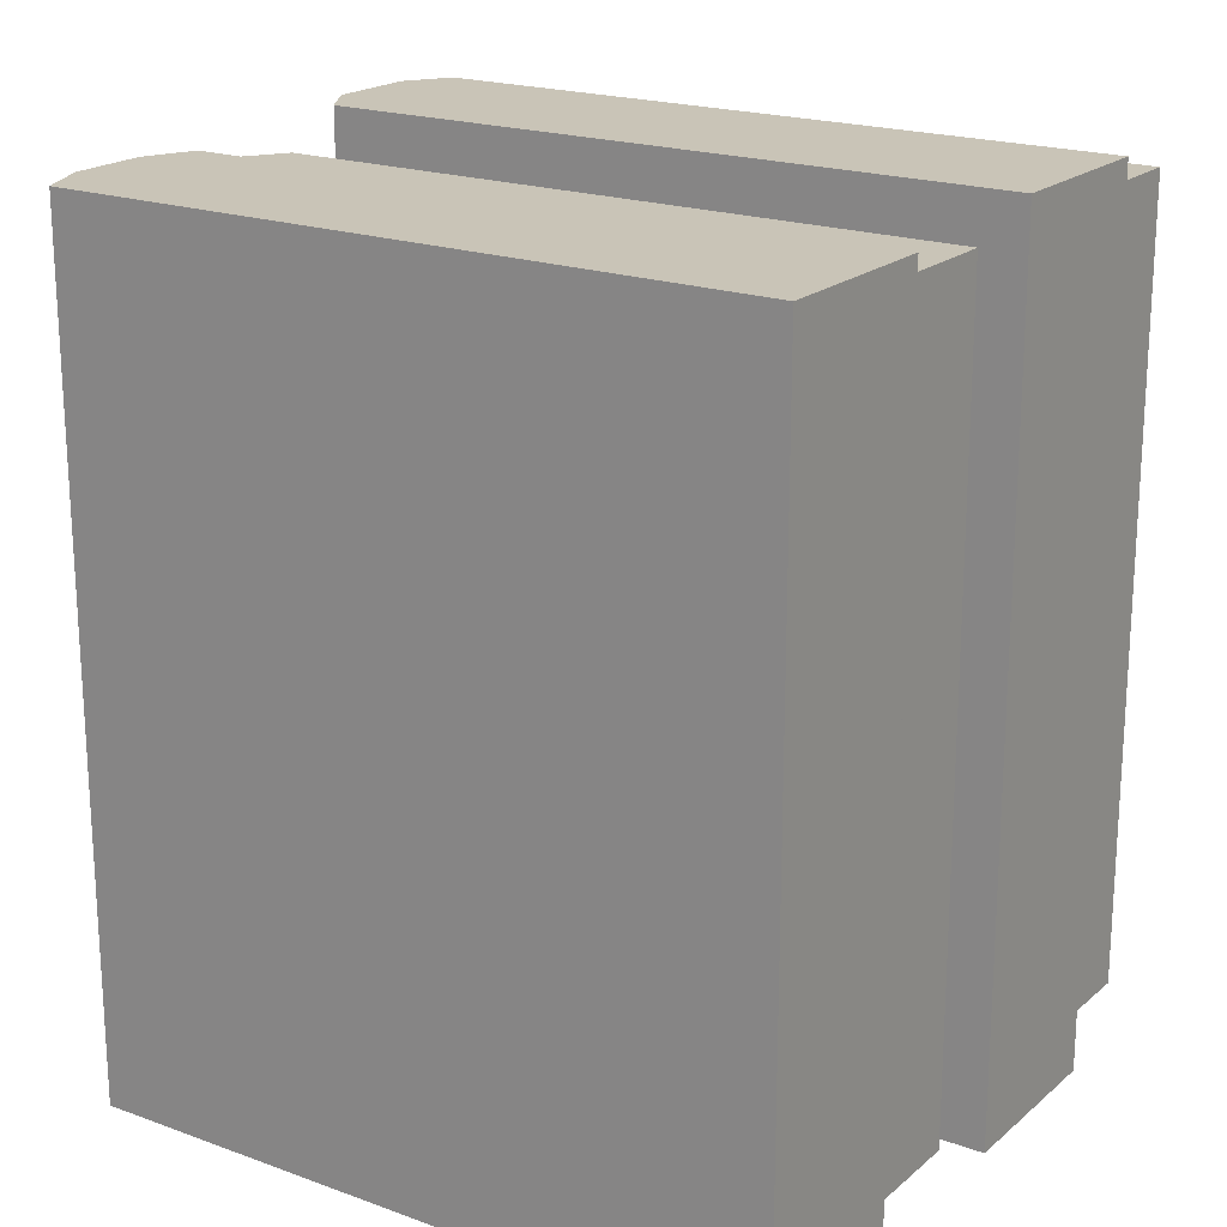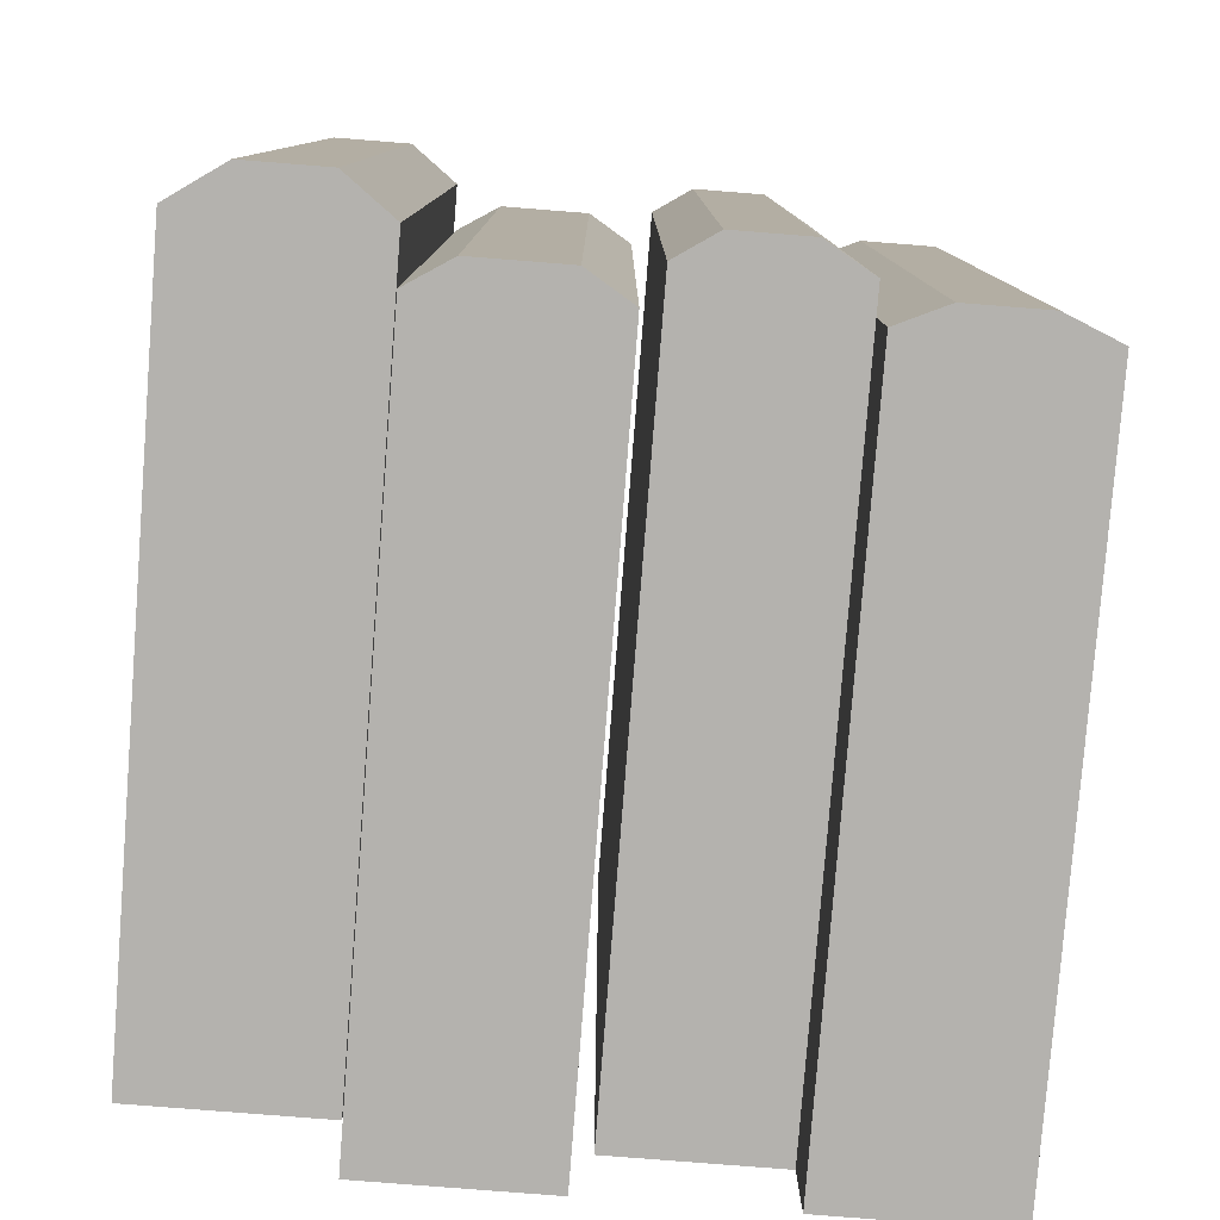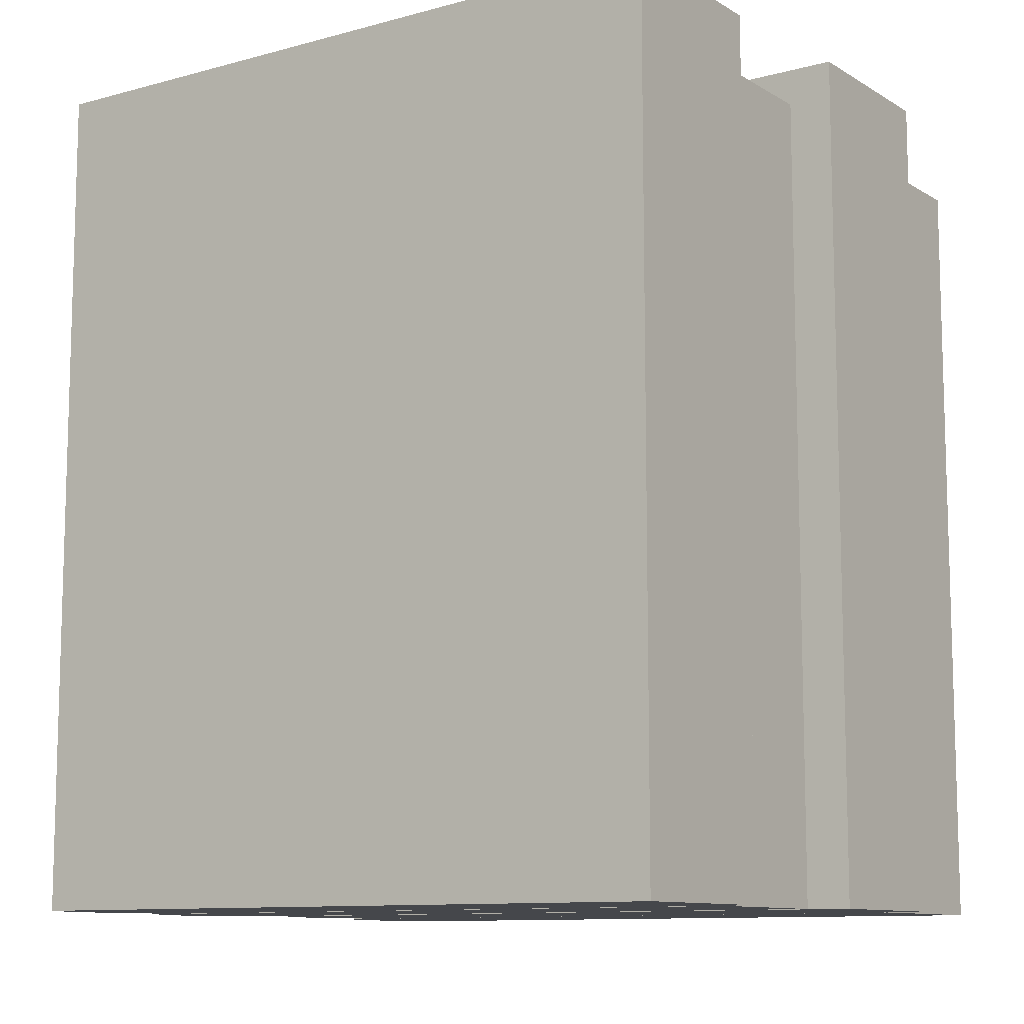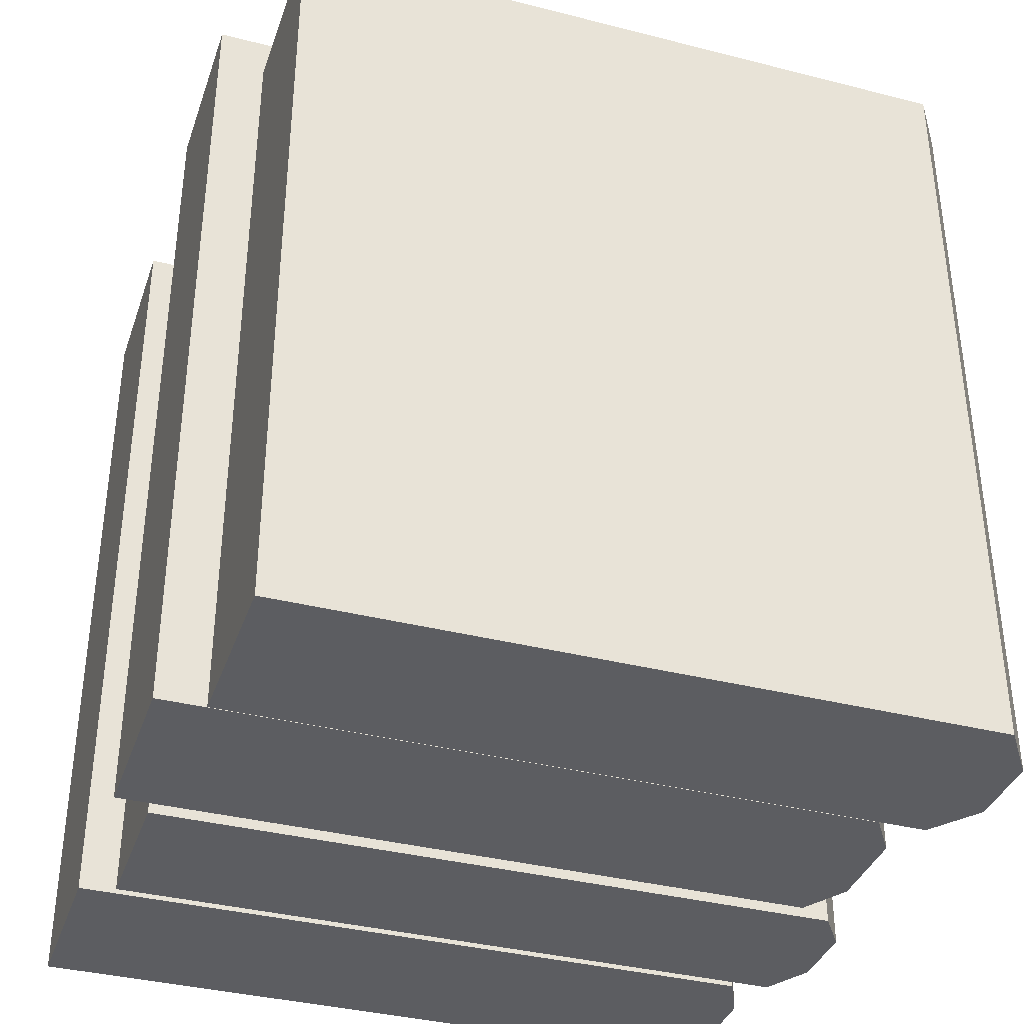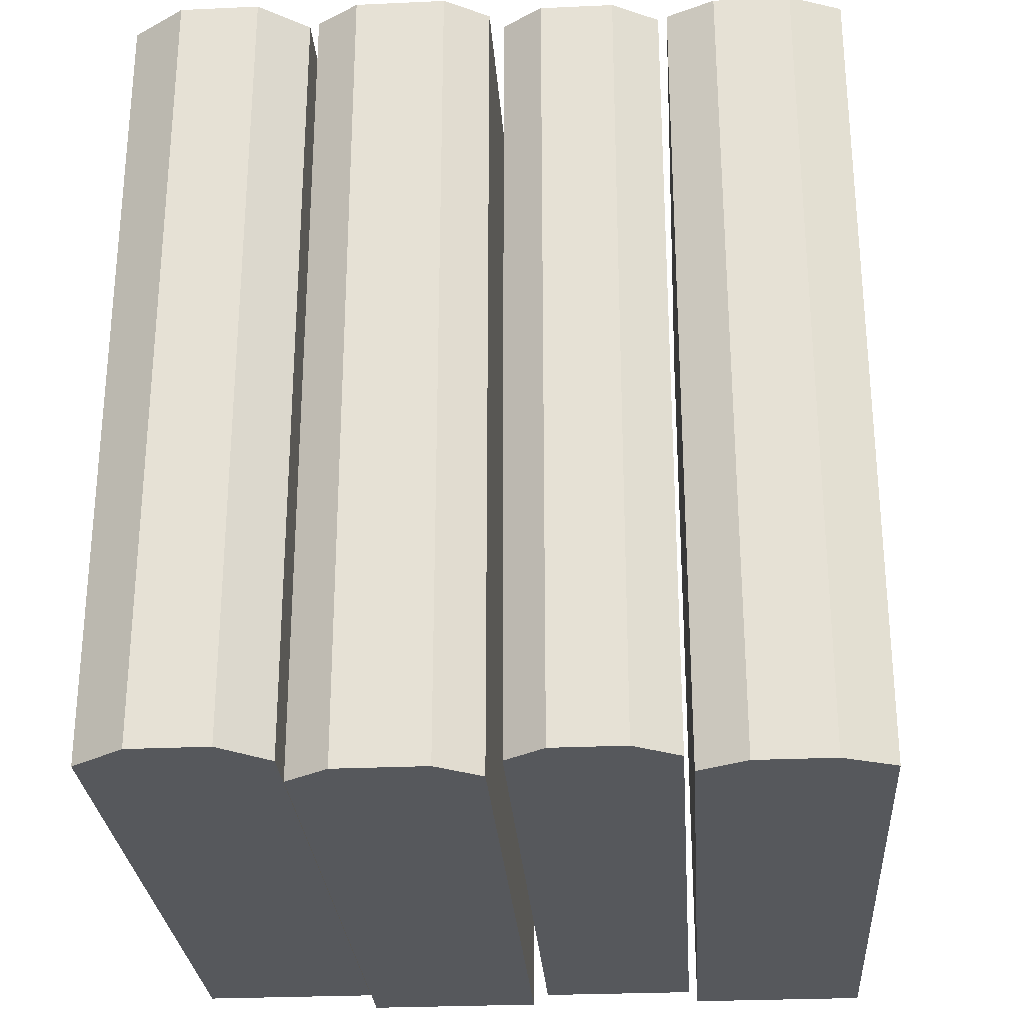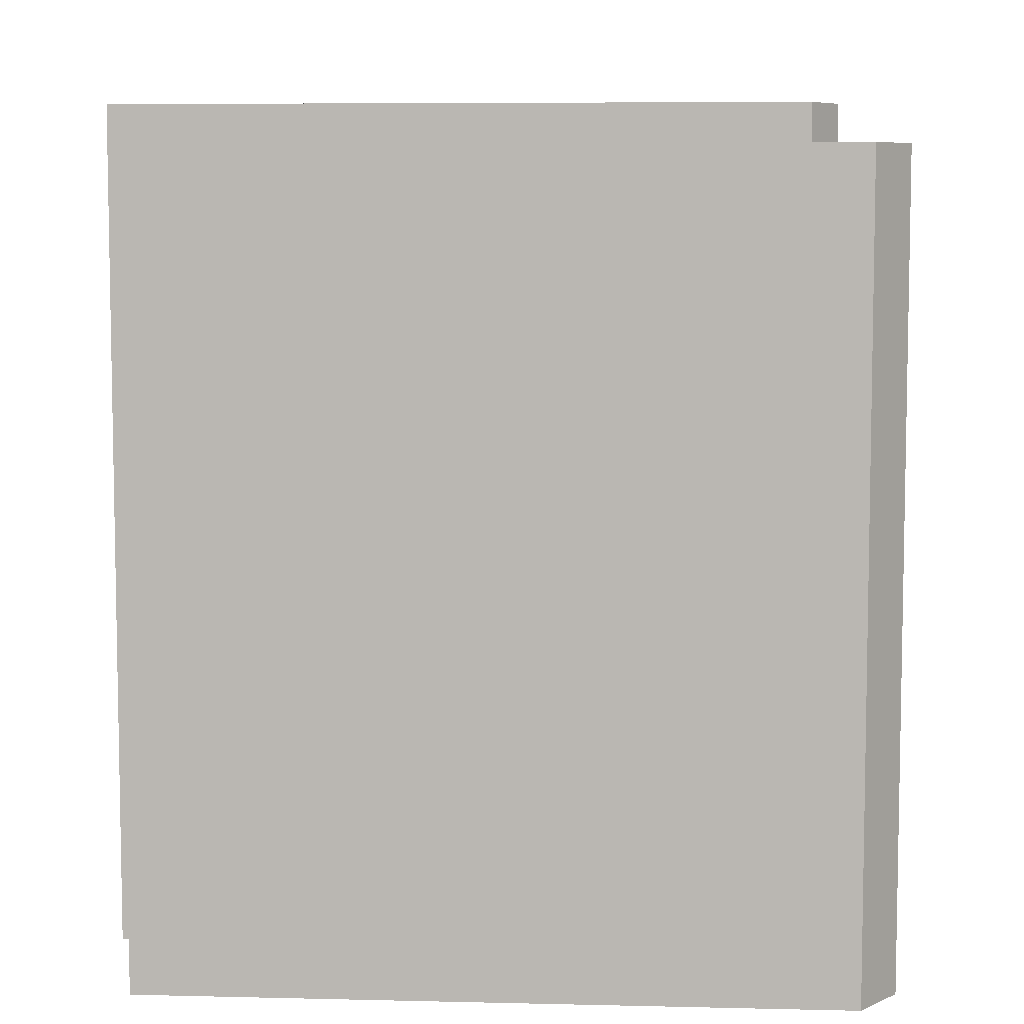
<metadata>
{"format":"obj","ext":"obj","renderer":"f3d","projection":"perspective","resolution":1024,"background":"white","views":[{"elev":19.9,"azim":123.8,"up":"+Y"},{"elev":-79.7,"azim":-4.5,"up":"+Y"},{"elev":-10.4,"azim":124.6,"up":"+Y"},{"elev":-37.0,"azim":-108.2,"up":"+Y"},{"elev":-27.9,"azim":4.0,"up":"+Y"},{"elev":6.8,"azim":-86.0,"up":"+Y"}]}
</metadata>
<code>
v -14.92 0 -13.34
v -14.92 0 15.34
v -14.92 33.28 -13.34
v -14.92 33.28 15.34
v -7.52 33.28 -13.34
v -7.52 33.28 15.34
v -7.52 0 -13.34
v -7.52 0 15.34
v -13.82 33.28 -13.34
v -8.627 33.28 -13.34
v -8.627 33.28 13.68
v -13.82 33.28 13.68
v -14.92 26.62 15.34
v -7.52 26.62 15.34
v -14.92 20.85 15.34
v -7.52 20.85 15.34
v -7.495 0 -15.34
v -7.495 0 13.34
v -7.495 35.09 -15.34
v -7.495 35.09 13.34
v -0.09155 35.09 -15.34
v -0.09155 35.09 13.34
v -0.09155 0 -15.34
v -0.09155 0 13.34
v -6.388 35.09 -15.34
v -1.198 35.09 -15.34
v -1.198 35.09 11.68
v -6.388 35.09 11.68
v 0.6418 0 -13.87
v 0.6418 0 14.81
v 0.6418 33.28 -13.87
v 0.6418 33.28 14.81
v 7.142 33.28 -13.87
v 7.142 33.28 14.81
v 7.142 0 -13.87
v 7.142 0 14.81
v 1.614 33.28 -13.87
v 6.17 33.28 -13.87
v 6.17 33.28 13.36
v 1.614 33.28 13.36
v 0.6418 3.328 14.81
v 7.142 3.328 14.81
v 0.6418 7.615 14.81
v 7.142 7.615 14.81
v 0.6418 28.53 14.81
v 7.142 28.53 14.81
v 7.52 0 -15.34
v 7.52 0 13.34
v 7.52 34.62 -15.34
v 7.52 34.62 13.34
v 14.92 34.62 -15.34
v 14.92 34.62 13.34
v 14.92 0 -15.34
v 14.92 0 13.34
v 8.596 34.62 -15.34
v 13.85 34.62 -15.34
v 13.85 34.62 11.73
v 8.596 34.62 11.73
v -12.29 33.28 15.18
v -12.74 33.28 16.84
v -12.74 26.62 16.84
v -12.74 20.85 16.84
v -12.74 0 16.84
v -9.51 0 16.84
v -9.51 20.85 16.84
v -9.51 26.62 16.84
v -9.51 33.28 16.84
v -10.02 33.28 15.18
v -5.14 35.09 12.82
v -5.714 35.09 14.48
v -5.714 0 14.48
v -1.958 0 14.48
v -1.958 35.09 14.48
v -2.506 35.09 12.82
v 2.751 33.28 14.46
v 2.264 33.28 15.91
v 2.264 28.53 15.91
v 2.264 7.615 15.91
v 2.264 3.328 15.91
v 2.264 0 15.91
v 5.246 3.328 15.91
v 5.246 7.615 15.91
v 5.246 28.53 15.91
v 5.246 33.28 15.91
v 4.841 33.28 14.46
v 5.246 0 15.91
v 10.01 34.62 12.65
v 9.513 34.62 14.26
v 9.513 0 14.26
v 12.72 0 14.26
v 12.72 34.62 14.26
v 12.29 34.62 12.65
v 7.52 30.7 13.34
v 9.513 30.7 14.26
v 12.72 30.7 14.26
v 14.92 30.7 13.34
v 7.52 28.57 13.34
v 9.513 28.57 14.26
v 12.72 28.57 14.26
v 14.92 28.57 13.34
v 7.52 14.68 13.34
v 9.513 14.68 14.26
v 12.72 14.68 14.26
v 14.92 14.68 13.34
v 7.52 10.29 13.34
v 9.513 10.29 14.26
v 12.72 10.29 14.26
v 14.92 10.29 13.34
f 1 15 13 3
f 67 68 59 60
f 7 16 8
f 64 63 2 8
f 60 61 66 67
f 1 9 10 7
f 3 4 12 9
f 10 11 6 5
f 7 10 5
f 9 1 3
f 11 12 59 68
f 61 62 65 66
f 62 63 64 65
f 1 2 15
f 3 13 4
f 5 6 14
f 5 14 16 7
f 17 18 20 19
f 73 74 69 70
f 21 22 24 23
f 72 71 18 24
f 70 71 72 73
f 23 17 25 26
f 19 20 28 25
f 26 27 22 21
f 23 26 21
f 25 17 19
f 27 28 69 74
f 29 43 45 31
f 84 85 75 76
f 33 46 44 35
f 86 80 30 36
f 76 77 83 84
f 29 37 38 35
f 31 32 40 37
f 38 39 34 33
f 35 38 33
f 37 29 31
f 39 40 75 85
f 79 80 86 81
f 78 79 81 82
f 77 78 82 83
f 29 30 41 43
f 31 45 32
f 33 34 46
f 35 44 42 36
f 49 93 50
f 91 92 87 88
f 51 52 96
f 90 89 48 54
f 88 94 95 91
f 53 47 55 56
f 49 50 58 55
f 56 57 52 51
f 56 51 53
f 47 49 55
f 57 58 87 92
f 60 59 12 4
f 13 61 60 4
f 15 62 61 13
f 2 63 62 15
f 65 64 8 16
f 66 65 16 14
f 67 66 14 6
f 11 68 67 6
f 8 2 1 7
f 9 12 11 10
f 70 69 28 20
f 18 71 70 20
f 73 72 24 22
f 27 74 73 22
f 24 18 17 23
f 25 28 27 26
f 76 75 40 32
f 45 77 76 32
f 43 78 77 45
f 41 79 78 43
f 30 80 79 41
f 82 81 42 44
f 83 82 44 46
f 84 83 46 34
f 39 85 84 34
f 81 86 36 42
f 36 30 29 35
f 37 40 39 38
f 88 87 58 50
f 93 94 88 50
f 91 95 96 52
f 57 92 91 52
f 54 48 47 53
f 55 58 57 56
f 49 97 93
f 97 98 94 93
f 95 94 98 99
f 96 95 99 100
f 51 96 100
f 47 101 97 49
f 101 102 98 97
f 99 98 102 103
f 100 99 103 104
f 51 100 104 53
f 47 105 101
f 105 106 102 101
f 103 102 106 107
f 104 103 107 108
f 53 104 108
f 47 48 105
f 48 89 106 105
f 107 106 89 90
f 108 107 90 54
f 53 108 54

</code>
